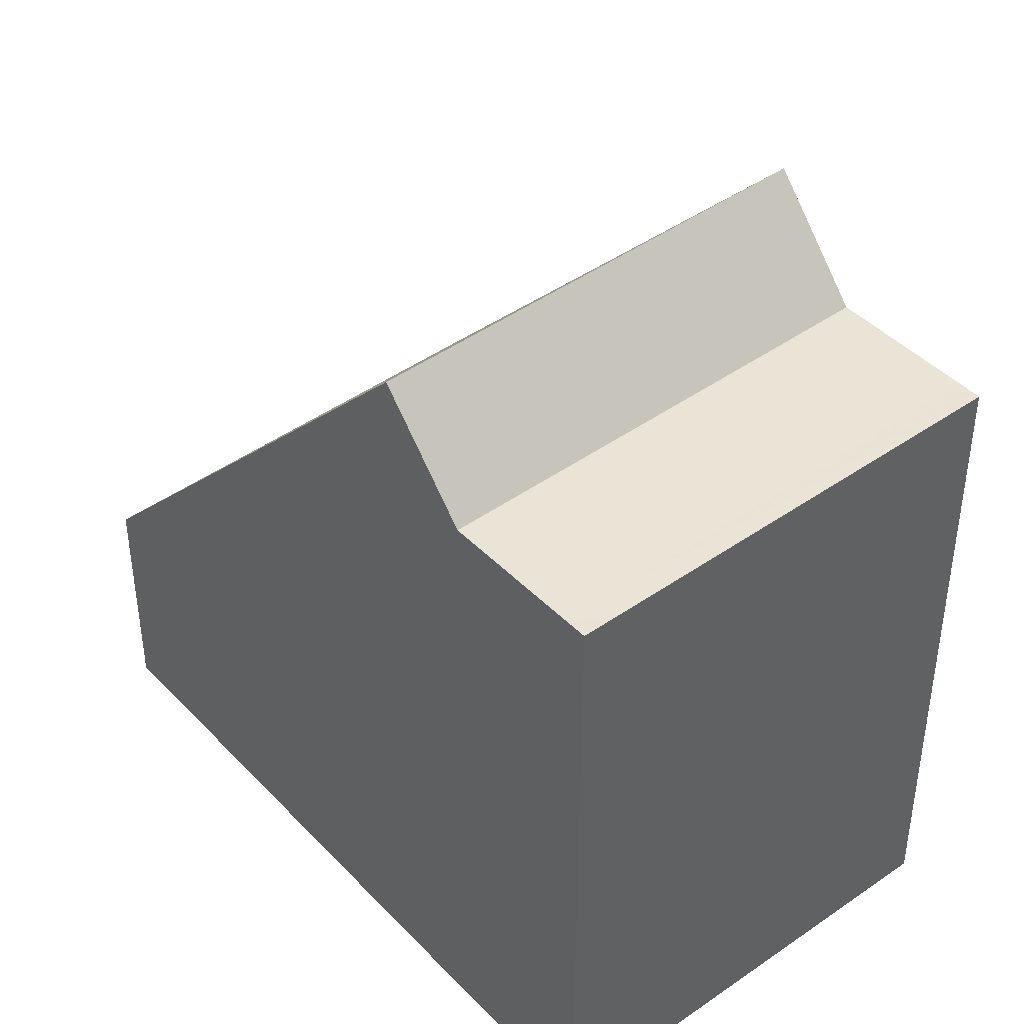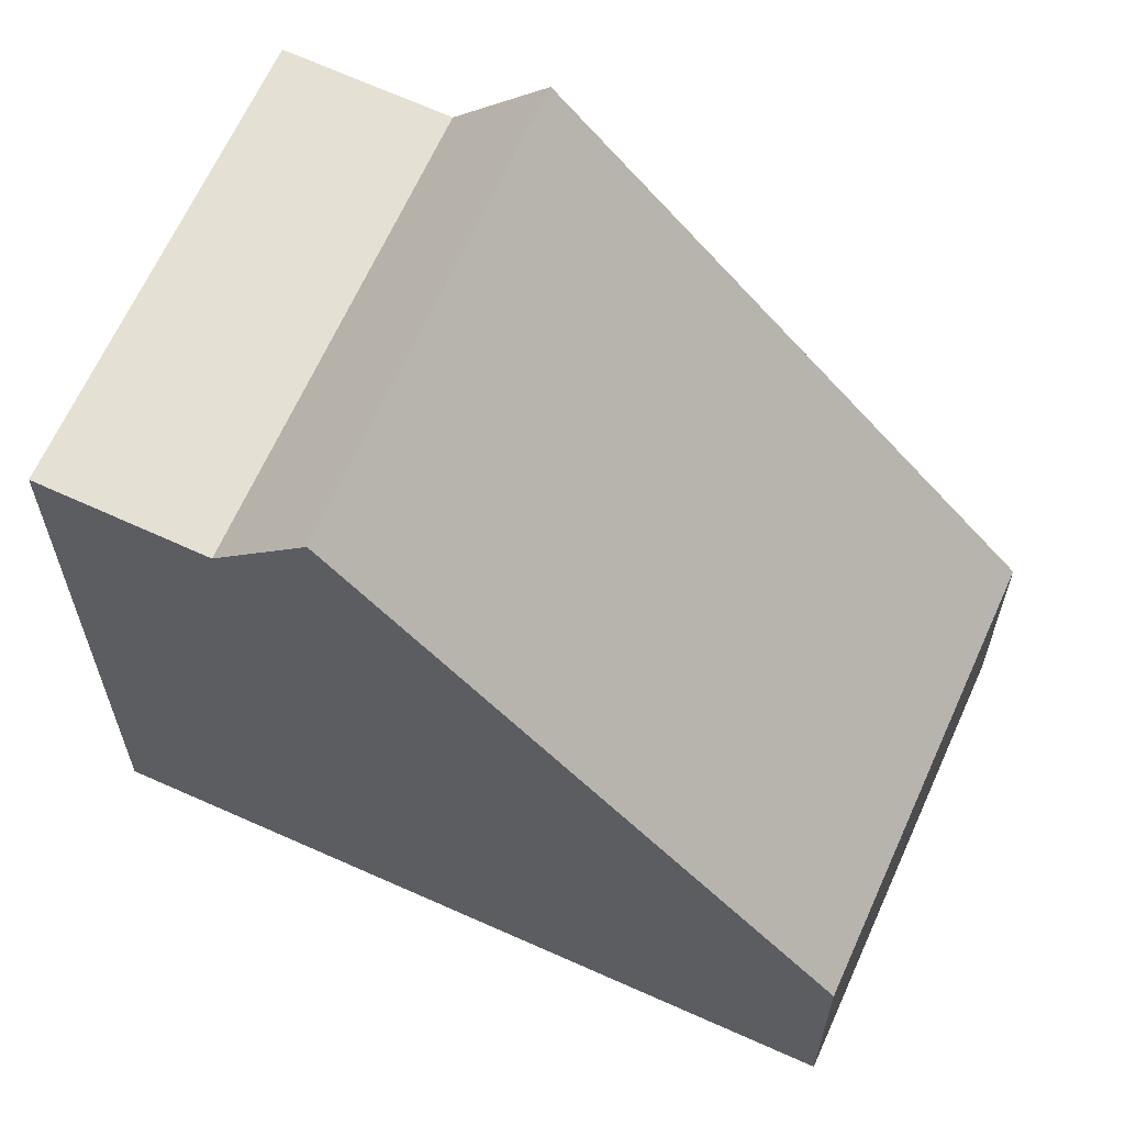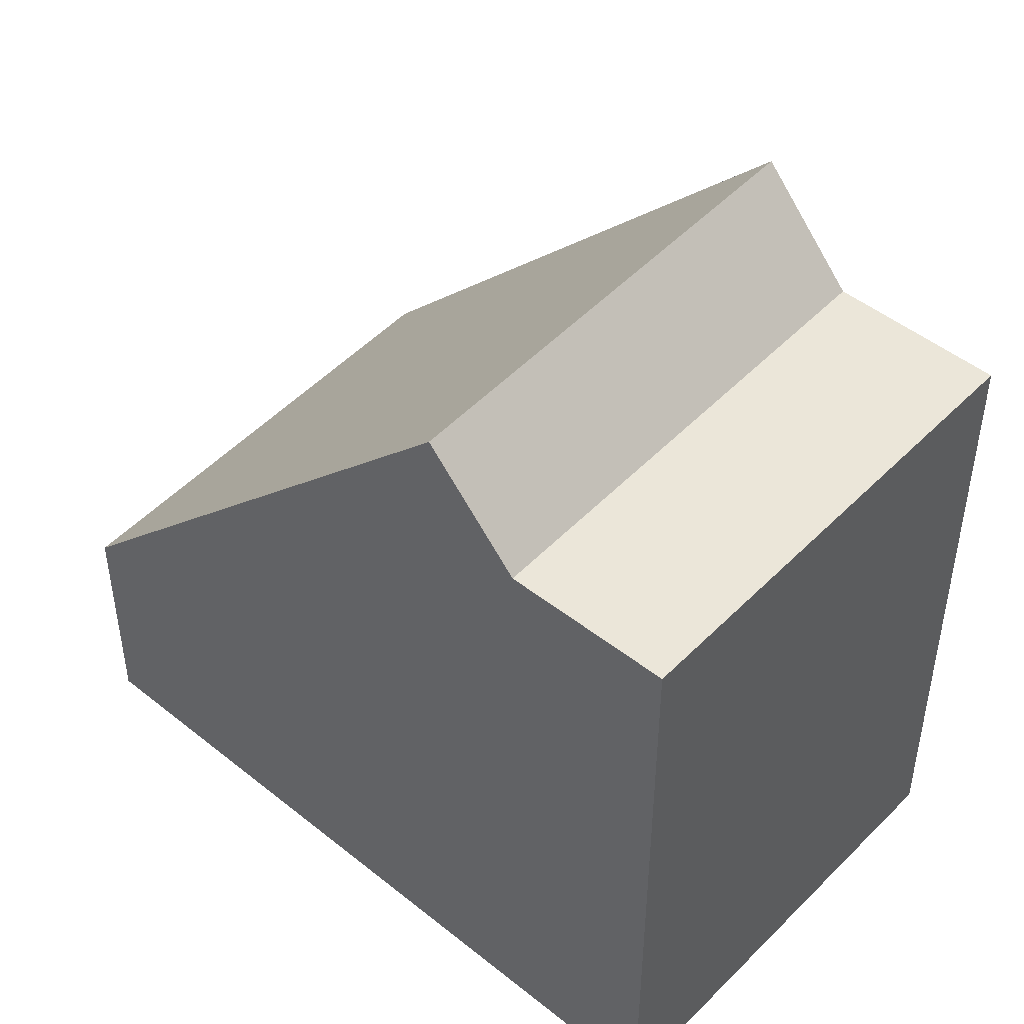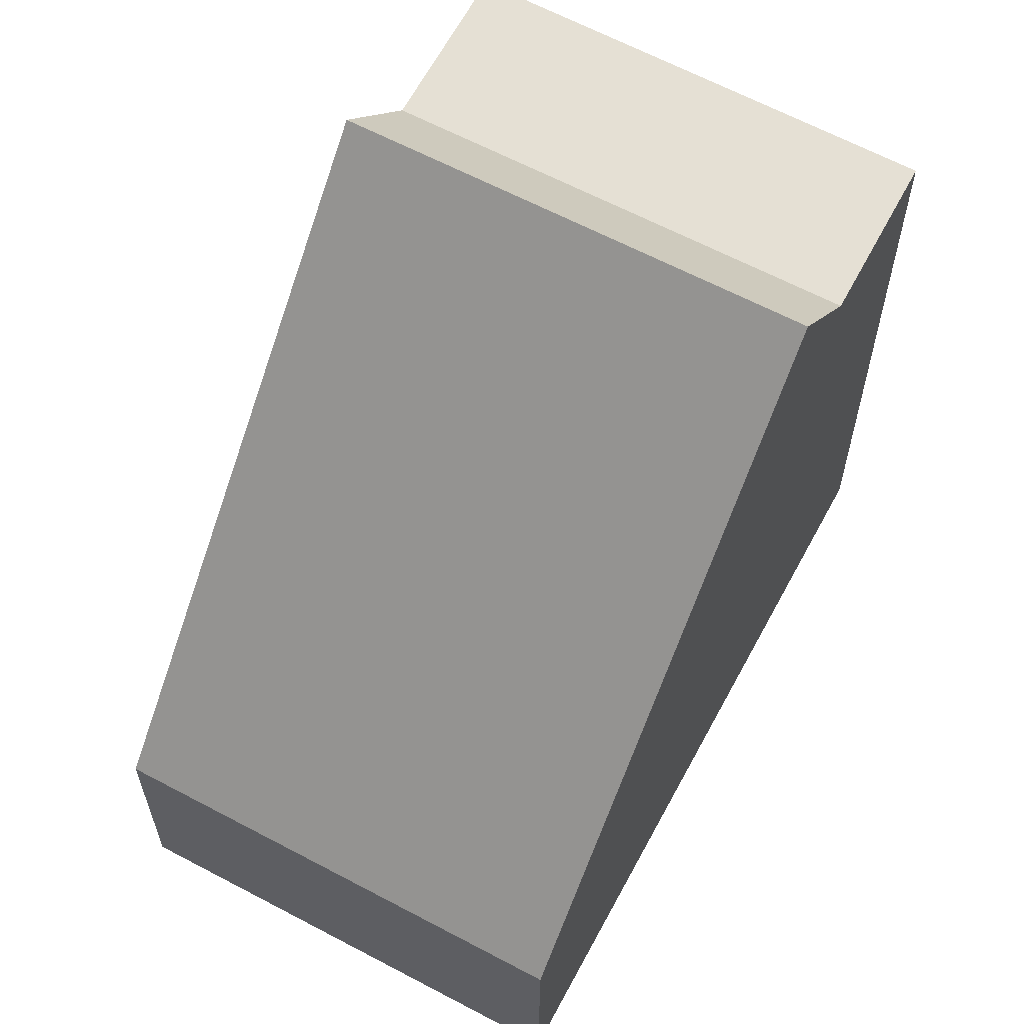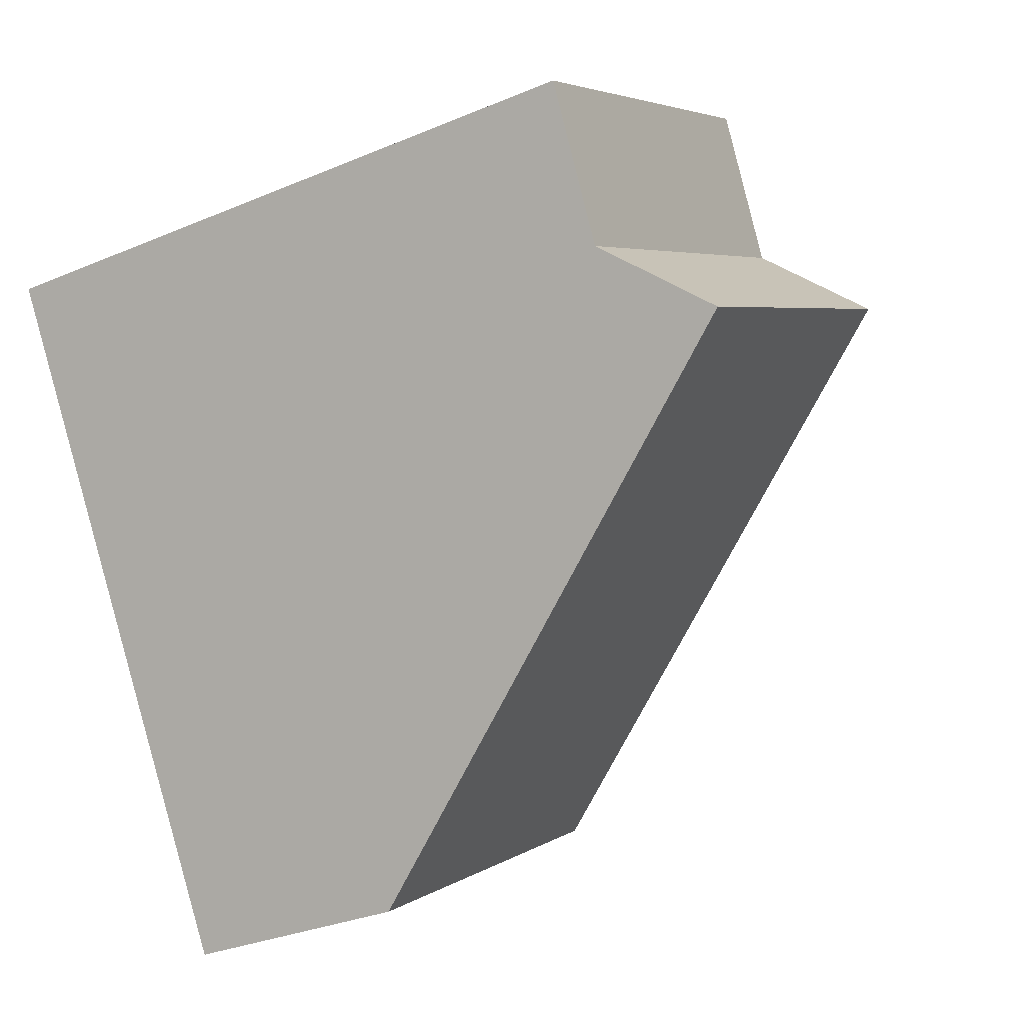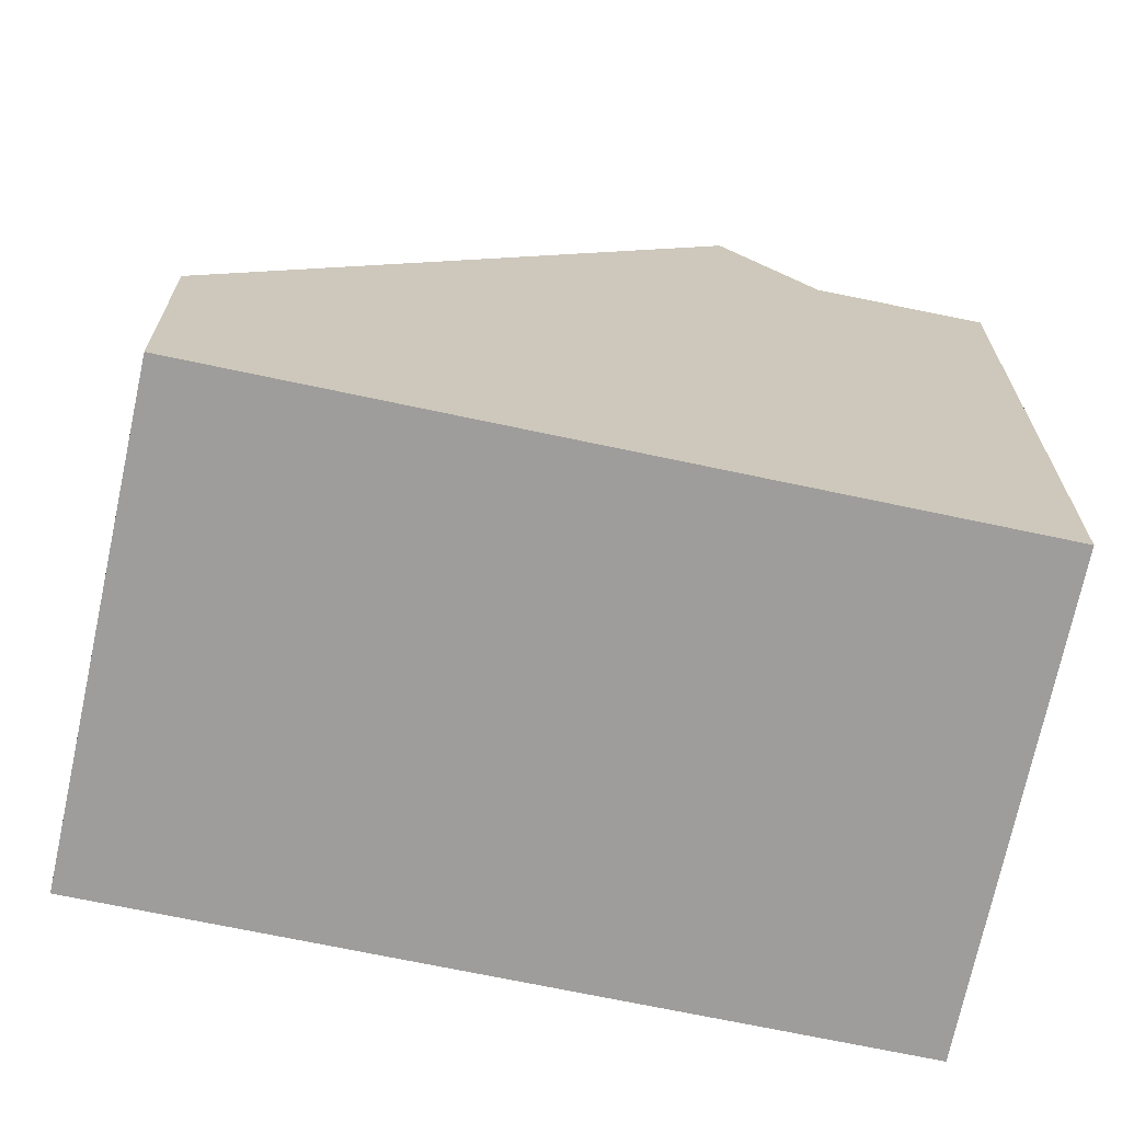
<metadata>
{"format":"obj","ext":"obj","renderer":"f3d","projection":"perspective","resolution":1024,"background":"white","views":[{"elev":44.2,"azim":171.7,"up":"+Z"},{"elev":65.0,"azim":-34.6,"up":"+Z"},{"elev":49.5,"azim":163.1,"up":"+Z"},{"elev":63.6,"azim":59.5,"up":"+Z"},{"elev":-31.2,"azim":-59.0,"up":"+Y"},{"elev":-70.4,"azim":109.2,"up":"+Z"}]}
</metadata>
<code>
v -1246 -2176 2.734
v -1250 -2178 2.757
v -1255 -2171 7.738
v -1250 -2168 7.75
v -1253 -2173 8.905
v -1248 -2171 8.905
v -1252 -2175 7.621
v -1248 -2172 7.634
v -1248 -2171 8.905
v -1253 -2173 8.905
v -1254 -2173 7.684
v -1249 -2170 7.697
v -1249 -2170 7.696
v -1249 -2171 8.905
v -1254 -2173 7.684
v -1253 -2173 8.905
v -1249 -2170 7.697
v -1254 -2173 7.684
v -1250 -2168 7.743
v -1254 -2171 7.731
v -1246 -2176 2.736
v -1248 -2172 7.633
v -1250 -2168 7.749
v -1250 -2169 7.742
v -1249 -2171 8.905
v -1249 -2170 7.696
v -1254 -2171 7.731
v -1255 -2171 7.738
v -1254 -2173 7.684
v -1252 -2175 7.621
v -1250 -2178 2.757
v -1253 -2173 8.905
v -1246 -2176 2.763
v -1246 -2176 2.765
v -1250 -2178 2.786
v -1250 -2178 2.786
v -1247 -2173 6.123
v -1247 -2173 6.119
v -1252 -2176 6.167
v -1252 -2176 6.167
v -1246 -2176 2.736
v -1246 -2176 2.734
v -1246 -2176 4.441e-16
v -1246 -2176 4.441e-16
v -1250 -2178 2.786
v -1250 -2178 2.757
v -1250 -2178 0
v -1250 -2178 0
v -1255 -2171 7.738
v -1255 -2171 7.738
v -1255 -2171 8.882e-16
v -1255 -2171 0
v -1250 -2168 7.743
v -1250 -2168 7.75
v -1250 -2168 0
v -1250 -2168 0
v -1248 -2172 7.634
v -1248 -2171 8.905
v -1248 -2171 0
v -1248 -2172 0
v -1253 -2173 8.905
v -1252 -2175 7.621
v -1252 -2175 0
v -1253 -2173 0
v -1247 -2173 6.119
v -1248 -2172 7.634
v -1248 -2172 0
v -1247 -2173 0
v -1254 -2173 7.684
v -1253 -2173 8.905
v -1253 -2173 0
v -1254 -2173 -8.882e-16
v -1248 -2171 8.905
v -1249 -2170 7.697
v -1249 -2170 -8.882e-16
v -1248 -2171 0
v -1254 -2171 7.731
v -1254 -2173 7.684
v -1254 -2173 -8.882e-16
v -1254 -2171 0
v -1249 -2170 7.697
v -1250 -2168 7.743
v -1250 -2168 0
v -1249 -2170 -8.882e-16
v -1255 -2171 7.738
v -1254 -2171 7.731
v -1254 -2171 0
v -1255 -2171 8.882e-16
v -1250 -2178 2.757
v -1246 -2176 2.736
v -1246 -2176 4.441e-16
v -1250 -2178 0
v -1250 -2168 7.75
v -1250 -2168 7.749
v -1250 -2168 -8.882e-16
v -1250 -2168 0
v -1250 -2168 7.749
v -1255 -2171 7.738
v -1255 -2171 0
v -1250 -2168 -8.882e-16
v -1250 -2178 2.757
v -1250 -2178 2.757
v -1250 -2178 0
v -1250 -2178 0
v -1246 -2176 2.734
v -1246 -2176 2.763
v -1246 -2176 0
v -1246 -2176 4.441e-16
v -1252 -2176 6.167
v -1250 -2178 2.786
v -1250 -2178 0
v -1252 -2176 0
v -1246 -2176 2.763
v -1247 -2173 6.119
v -1247 -2173 0
v -1246 -2176 0
v -1252 -2175 7.621
v -1252 -2176 6.167
v -1252 -2176 0
v -1252 -2175 0
v -1255 -2171 0
v -1250 -2168 0
v -1246 -2176 0
v -1250 -2178 0
f 38 33 34 37
f 15 13 14 16
f 28 23 24 27
f 25 6 8 22
f 13 12 9 14
f 16 10 11 15
f 27 24 26 29
f 40 35 36 39
f 23 4 19 24
f 30 7 5 32
f 24 19 17 26
f 27 20 3 28
f 29 18 20 27
f 37 34 35 40
f 32 25 22 30
f 33 1 21 34
f 35 31 2 36
f 34 21 31 35
f 37 22 8 38
f 39 7 30 40
f 40 30 22 37
f 42 43 44 41
f 46 47 48 45
f 50 51 52 49
f 54 55 56 53
f 58 59 60 57
f 62 63 64 61
f 66 67 68 65
f 70 71 72 69
f 74 75 76 73
f 78 79 80 77
f 82 83 84 81
f 86 87 88 85
f 90 91 92 89
f 94 95 96 93
f 98 99 100 97
f 102 103 104 101
f 106 107 108 105
f 110 111 112 109
f 114 115 116 113
f 118 119 120 117
f 122 123 124 121

</code>
